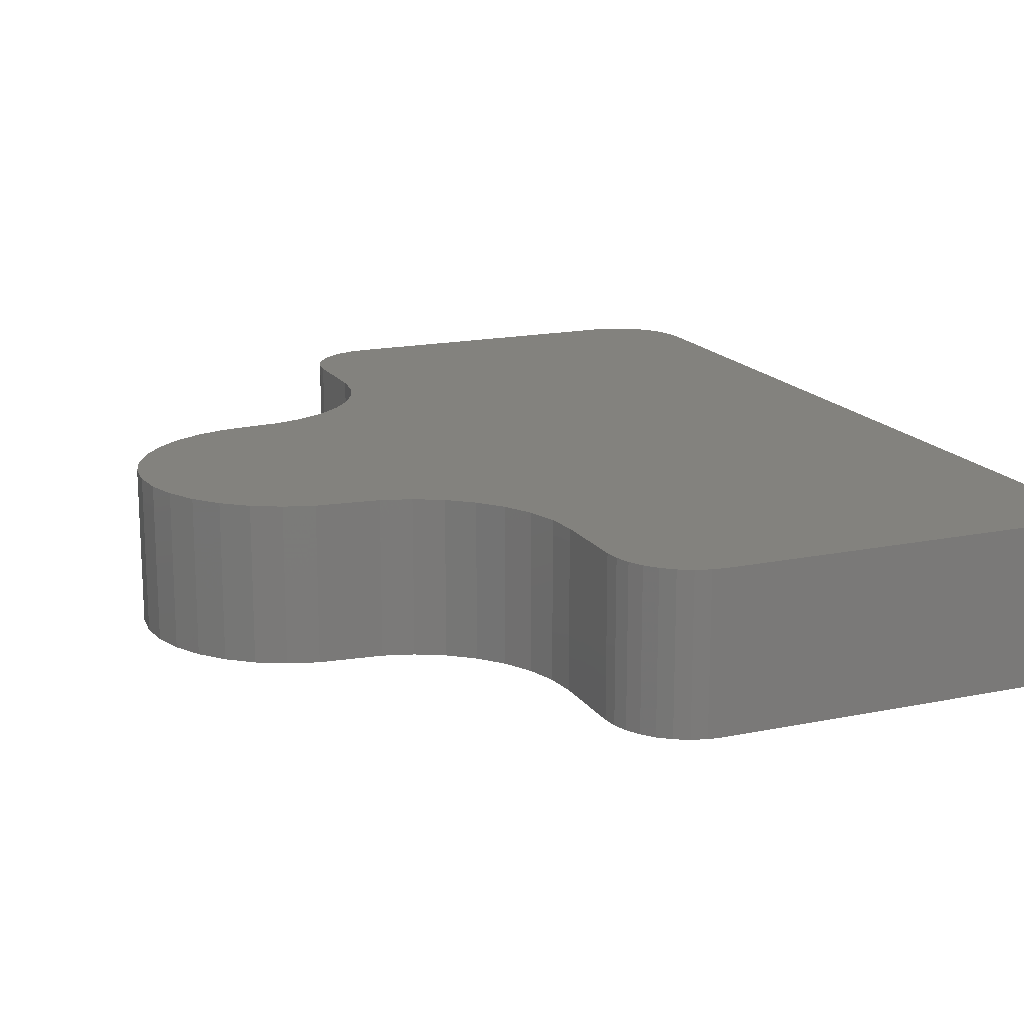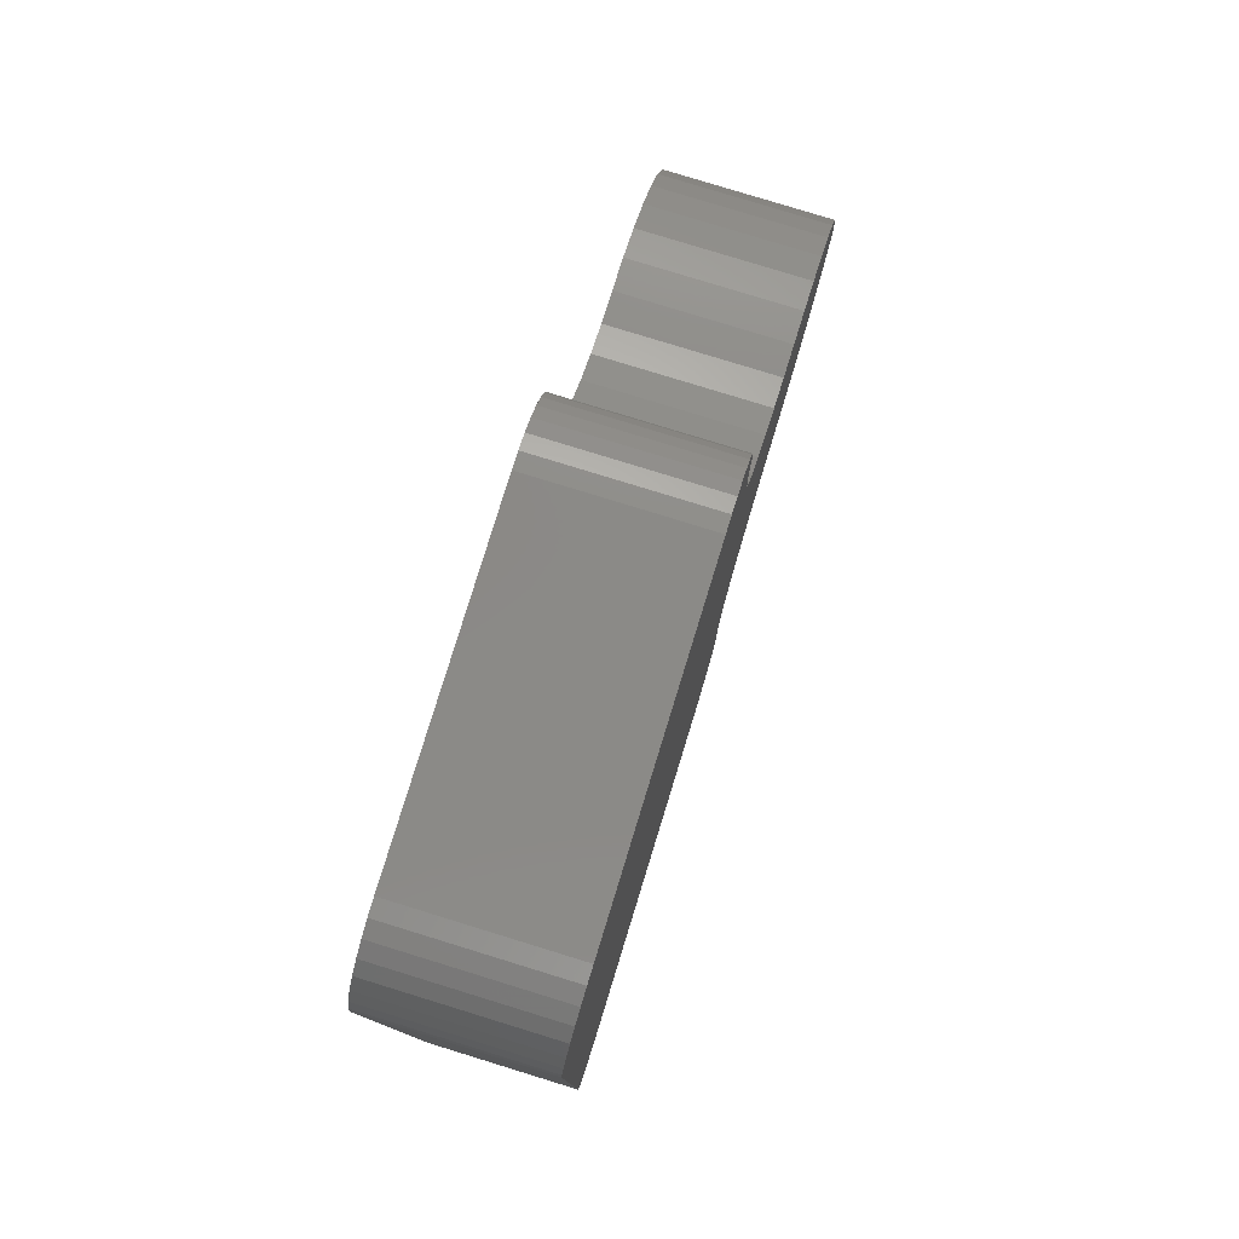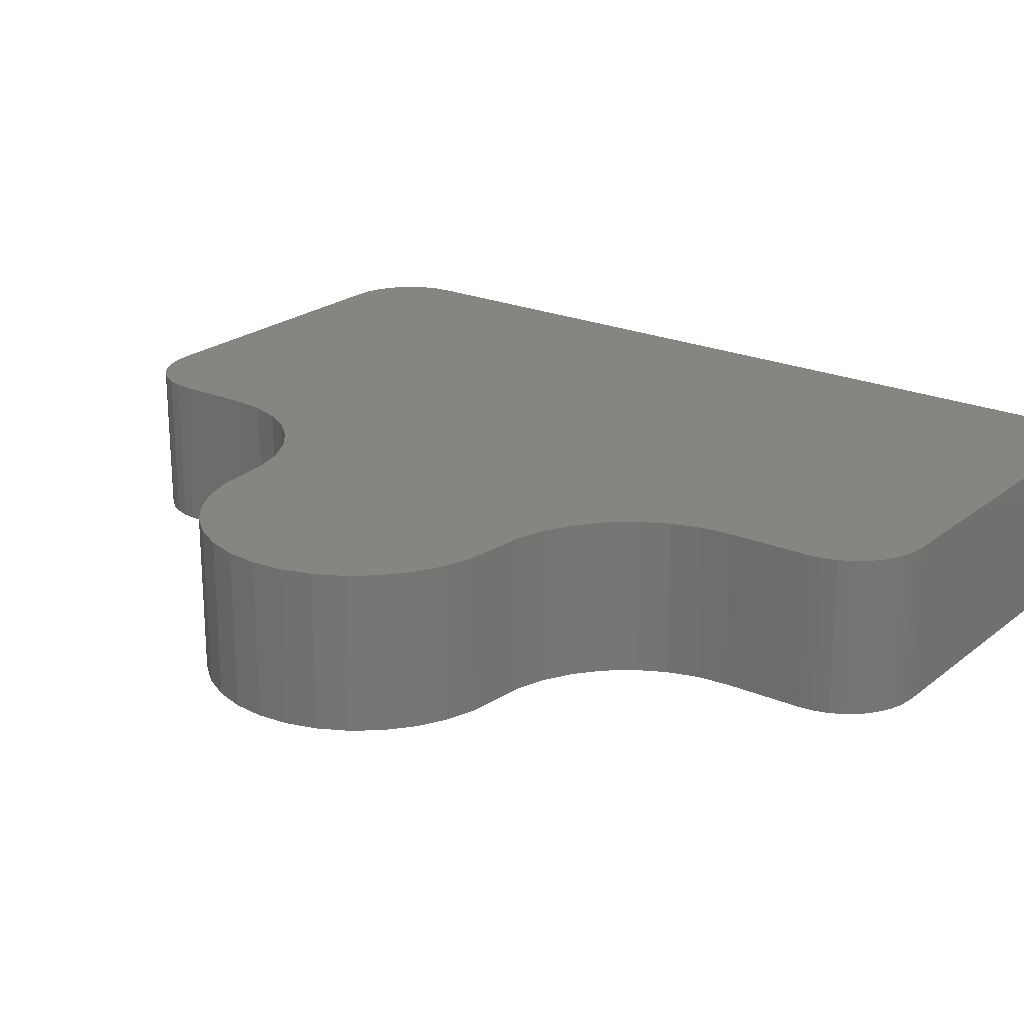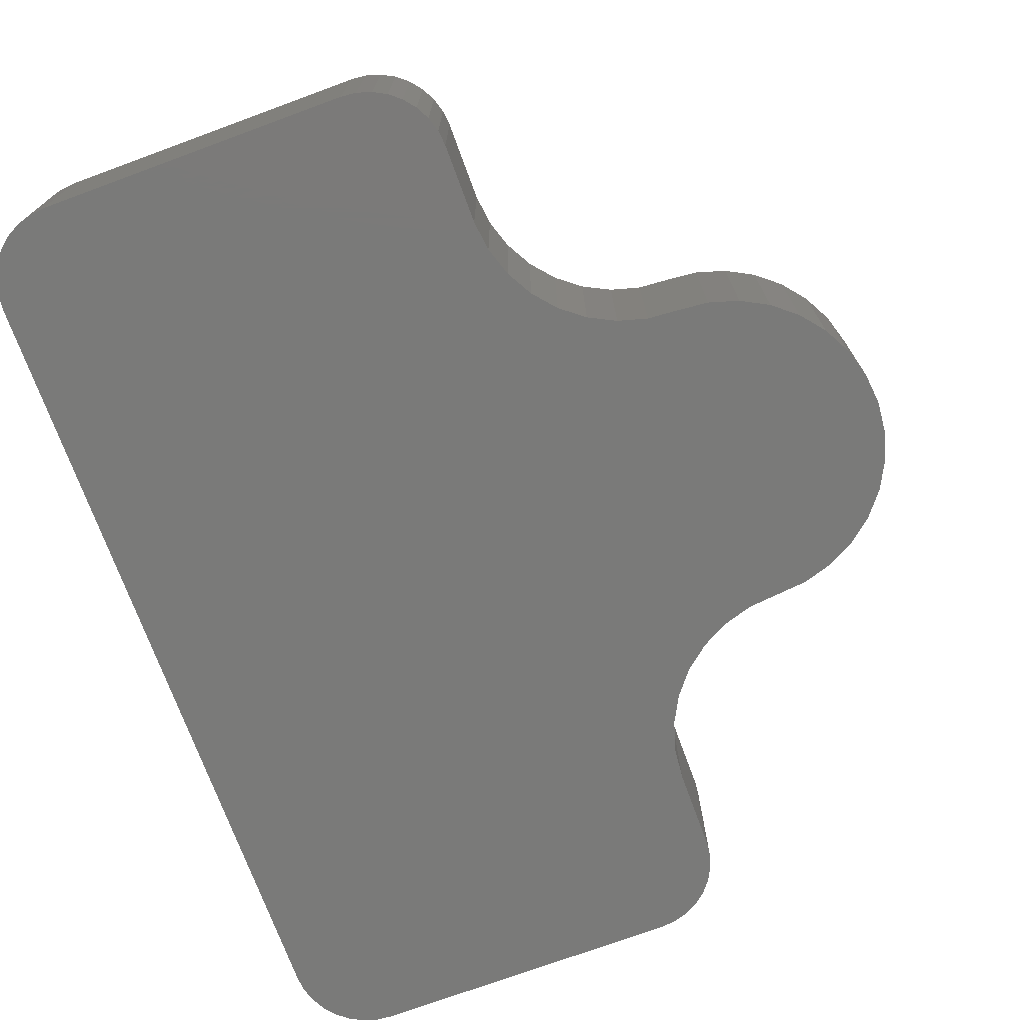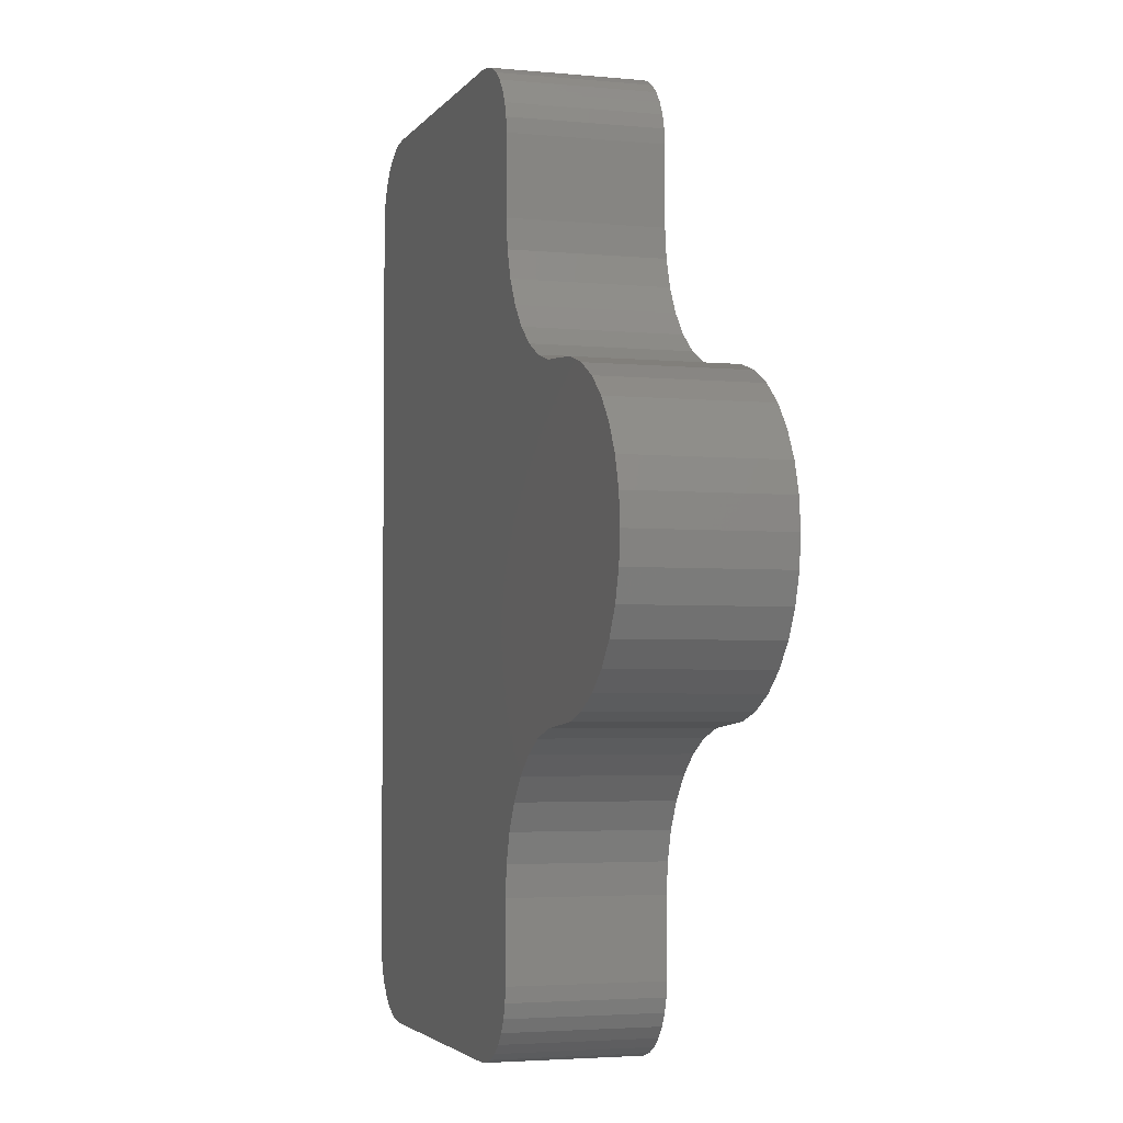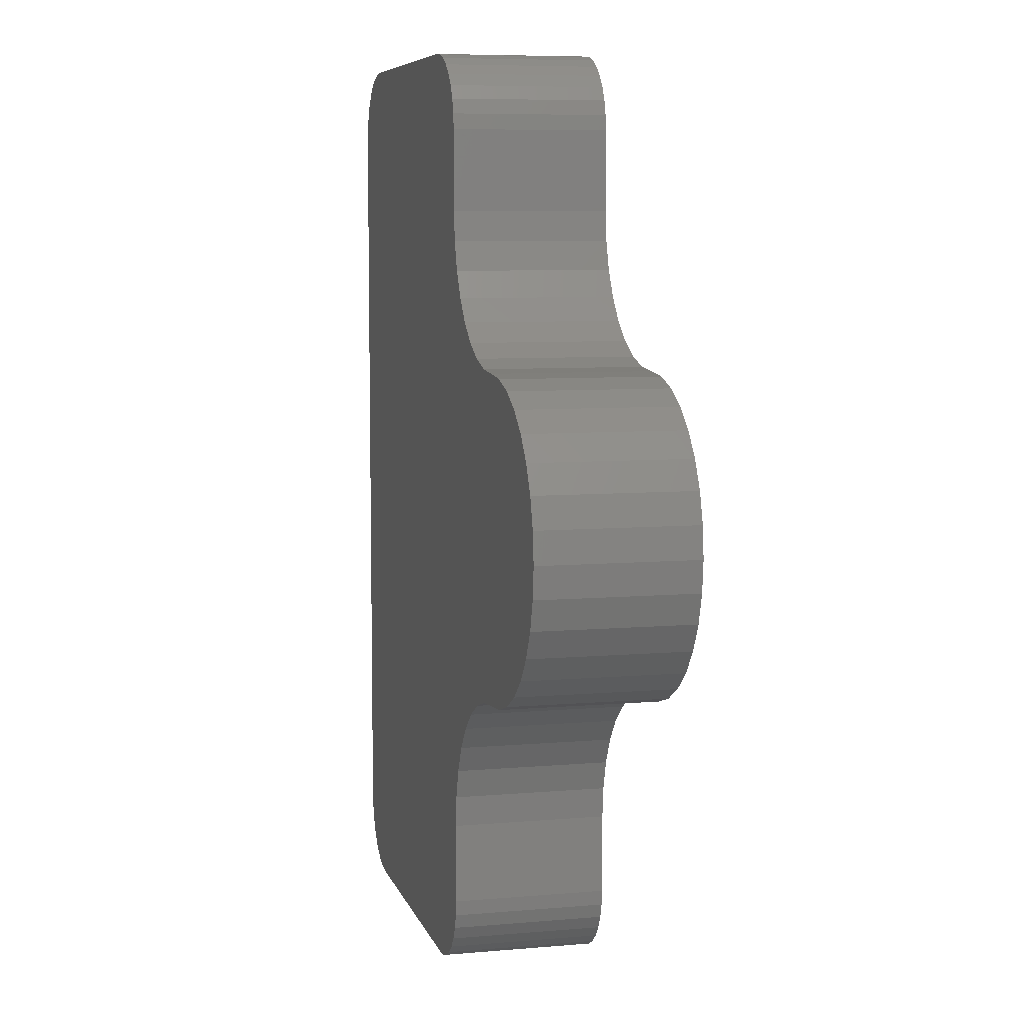
<metadata>
{"format":"stl","ext":"stl","renderer":"f3d","projection":"perspective","resolution":1024,"background":"white","views":[{"elev":16.5,"azim":157.0,"up":"+Y"},{"elev":79.7,"azim":-72.9,"up":"+Z"},{"elev":22.2,"azim":126.6,"up":"+Y"},{"elev":-73.1,"azim":20.2,"up":"+Y"},{"elev":-3.4,"azim":72.0,"up":"+Z"},{"elev":7.3,"azim":76.0,"up":"+Z"}]}
</metadata>
<code>
# stl→obj: 138 verts, 272 faces
v -0.3125 0.125 0.375
v -0.05162 0.125 0.3738
v -0.3247 0.125 0.3738
v -0.06382 0.125 0.375
v -0.06382 0.125 -0.3776
v -0.3247 0.125 -0.3764
v -0.05162 0.125 -0.3764
v -0.3125 0.125 -0.3776
v -0.0399 0.125 0.3702
v -0.3364 0.125 0.3702
v -0.02909 0.125 0.3645
v -0.3472 0.125 0.3645
v -0.01962 0.125 0.3567
v -0.3567 0.125 0.3567
v -0.01185 0.125 0.3472
v -0.3645 0.125 -0.3499
v -0.01962 0.125 -0.3593
v -0.3567 0.125 -0.3593
v -0.02909 0.125 -0.3671
v -0.3472 0.125 -0.3671
v -0.0399 0.125 -0.3729
v -0.3364 0.125 -0.3729
v 0.125 0.125 0.1276
v 0.23 0.125 0.07149
v 0.2417 0.125 0.04965
v 0.2489 0.125 0.02596
v 0.2513 0.125 0.001316
v 0.2489 0.125 -0.02333
v 0.2417 0.125 -0.04702
v 0.23 0.125 -0.06886
v 0.2143 0.125 -0.088
v 0.1952 0.125 -0.1037
v 0.1733 0.125 -0.1154
v 0.1496 0.125 -0.1226
v 0.125 0.125 -0.125
v 0.1004 0.125 -0.1274
v 0.07666 0.125 -0.1346
v 0.05482 0.125 -0.1463
v 0.03568 0.125 -0.162
v 0.1008 0.125 0.1295
v 0.1496 0.125 0.1252
v 0.1733 0.125 0.118
v 0.1952 0.125 0.1063
v 0.2143 0.125 0.09063
v 0.01997 0.125 -0.1811
v 0.008299 0.125 -0.203
v 0.009106 0.125 0.2016
v 0.02099 0.125 0.1804
v 0.03677 0.125 0.162
v 0.05584 0.125 0.147
v 0.07747 0.125 0.136
v -0.375 0.125 0.3125
v -0.3738 0.125 0.3247
v -0.002517 0.125 0.3247
v -0.001316 0.125 0.3125
v -0.001316 0.125 0.2487
v 0.001574 0.125 0.2246
v 0.001111 0.125 -0.2267
v -0.001316 0.125 -0.2513
v -0.001316 0.125 -0.3151
v -0.375 0.125 -0.3151
v -0.006073 0.125 0.3364
v -0.3702 0.125 0.3364
v -0.3645 0.125 0.3472
v -0.3738 0.125 -0.3273
v -0.002517 0.125 -0.3273
v -0.3702 0.125 -0.339
v -0.006073 0.125 -0.339
v -0.01185 0.125 -0.3499
v -0.3247 -2.726e-18 0.3738
v -0.05162 -1.788e-17 0.3738
v -0.3125 -3.469e-18 0.375
v -0.06382 -1.727e-17 0.375
v -0.05162 2.376e-17 -0.3764
v -0.3247 3.892e-17 -0.3764
v -0.06382 2.451e-17 -0.3776
v -0.3125 3.831e-17 -0.3776
v -0.0399 -1.834e-17 0.3702
v -0.3364 -1.878e-18 0.3702
v -0.02909 -1.862e-17 0.3645
v -0.3472 -9.572e-19 0.3645
v -0.01962 -1.871e-17 0.3567
v -0.3567 3.081e-33 0.3567
v -0.01185 -1.862e-17 0.3472
v -0.3567 3.975e-17 -0.3593
v -0.01962 2.104e-17 -0.3593
v -0.3645 3.965e-17 -0.3499
v -0.02909 2.199e-17 -0.3671
v -0.3472 3.965e-17 -0.3671
v -0.0399 2.291e-17 -0.3729
v -0.3364 3.937e-17 -0.3729
v 0.125 -1.395e-17 0.1276
v 0.1008 -1.286e-17 0.1295
v 0.03568 1.388e-17 -0.162
v 0.05482 1.194e-17 -0.1463
v 0.07666 1.008e-17 -0.1346
v 0.1004 8.369e-18 -0.1274
v 0.125 6.866e-18 -0.125
v 0.1496 -1.43e-18 -0.1226
v 0.1733 -3.144e-18 -0.1154
v 0.1952 -5.004e-18 -0.1037
v 0.2143 -6.939e-18 -0.088
v 0.23 -8.873e-18 -0.06886
v 0.2417 -1.073e-17 -0.04702
v 0.2489 -1.245e-17 -0.02333
v 0.2513 -1.395e-17 0.001316
v 0.2489 -1.518e-17 0.02596
v 0.2417 -1.61e-17 0.04965
v 0.23 -1.666e-17 0.07149
v 0.2143 -1.686e-17 0.09063
v 0.1952 -1.666e-17 0.1063
v 0.1733 -1.61e-17 0.118
v 0.1496 -1.518e-17 0.1252
v 0.01997 1.581e-17 -0.1811
v 0.07747 -1.193e-17 0.136
v 0.05584 -1.133e-17 0.147
v 0.03677 -1.111e-17 0.162
v 0.02099 -1.125e-17 0.1804
v 0.009106 -1.177e-17 0.2016
v 0.008299 1.767e-17 -0.203
v -0.375 3.469e-18 0.3125
v -0.375 3.831e-17 -0.3151
v -0.001316 1.757e-17 -0.3151
v -0.001316 2.089e-17 -0.2513
v 0.001111 1.939e-17 -0.2267
v 0.001574 -1.263e-17 0.2246
v -0.001316 -1.38e-17 0.2487
v -0.001316 -1.727e-17 0.3125
v -0.002517 -1.788e-17 0.3247
v -0.3738 2.726e-18 0.3247
v -0.3645 9.572e-19 0.3472
v -0.3702 1.878e-18 0.3364
v -0.006073 -1.834e-17 0.3364
v -0.01185 2.008e-17 -0.3499
v -0.006073 1.916e-17 -0.339
v -0.3702 3.937e-17 -0.339
v -0.002517 1.831e-17 -0.3273
v -0.3738 3.892e-17 -0.3273
f 1 2 3
f 1 4 2
f 5 6 7
f 5 8 6
f 3 2 9
f 3 9 10
f 10 9 11
f 10 11 12
f 12 11 13
f 12 13 14
f 14 13 15
f 16 17 18
f 18 17 19
f 18 19 20
f 20 19 21
f 20 21 22
f 22 21 7
f 22 7 6
f 23 24 25
f 23 25 26
f 23 26 27
f 23 27 28
f 23 28 29
f 23 29 30
f 23 30 31
f 23 31 32
f 23 32 33
f 23 33 34
f 23 34 35
f 23 35 36
f 23 36 37
f 23 37 38
f 23 38 39
f 23 39 40
f 24 23 41
f 24 41 42
f 24 42 43
f 24 43 44
f 45 46 47
f 45 47 48
f 45 48 49
f 45 49 50
f 45 50 51
f 45 51 40
f 45 40 39
f 52 53 54
f 52 54 55
f 52 55 56
f 52 56 57
f 52 57 47
f 52 47 46
f 52 46 58
f 52 58 59
f 52 59 60
f 52 60 61
f 54 53 62
f 62 53 63
f 62 63 15
f 15 63 64
f 15 64 14
f 61 60 65
f 65 60 66
f 65 66 67
f 67 66 68
f 67 68 16
f 16 68 69
f 16 69 17
f 70 71 72
f 71 73 72
f 74 75 76
f 75 77 76
f 78 71 70
f 79 78 70
f 80 78 79
f 81 80 79
f 82 80 81
f 83 82 81
f 84 82 83
f 85 86 87
f 88 86 85
f 89 88 85
f 90 88 89
f 91 90 89
f 74 90 91
f 75 74 91
f 92 93 94
f 92 94 95
f 92 95 96
f 92 96 97
f 92 97 98
f 92 98 99
f 92 99 100
f 92 100 101
f 92 101 102
f 92 102 103
f 92 103 104
f 92 104 105
f 92 105 106
f 92 106 107
f 92 107 108
f 92 108 109
f 109 110 111
f 109 111 112
f 109 112 113
f 109 113 92
f 114 94 93
f 114 93 115
f 114 115 116
f 114 116 117
f 114 117 118
f 114 118 119
f 114 119 120
f 121 122 123
f 121 123 124
f 121 124 125
f 121 125 120
f 121 120 119
f 121 119 126
f 121 126 127
f 121 127 128
f 121 128 129
f 121 129 130
f 83 131 84
f 84 131 132
f 84 132 133
f 133 132 130
f 133 130 129
f 86 134 87
f 87 134 135
f 87 135 136
f 136 135 137
f 136 137 138
f 138 137 123
f 138 123 122
f 5 76 8
f 8 76 77
f 59 124 60
f 60 124 123
f 76 5 74
f 74 5 7
f 74 7 90
f 90 7 21
f 90 21 88
f 88 21 19
f 88 19 86
f 86 19 17
f 86 17 134
f 134 17 69
f 134 69 135
f 135 69 68
f 135 68 137
f 137 68 66
f 137 66 123
f 123 66 60
f 61 122 52
f 52 122 121
f 122 61 138
f 138 61 65
f 138 65 136
f 136 65 67
f 136 67 87
f 87 67 16
f 87 16 85
f 85 16 18
f 85 18 89
f 89 18 20
f 89 20 91
f 91 20 22
f 91 22 75
f 75 22 6
f 75 6 77
f 77 6 8
f 1 72 4
f 4 72 73
f 72 1 70
f 70 1 3
f 70 3 79
f 79 3 10
f 79 10 81
f 81 10 12
f 81 12 83
f 83 12 14
f 83 14 131
f 131 14 64
f 131 64 132
f 132 64 63
f 132 63 130
f 130 63 53
f 130 53 121
f 121 53 52
f 55 128 56
f 56 128 127
f 128 55 129
f 129 55 54
f 129 54 133
f 133 54 62
f 133 62 84
f 84 62 15
f 84 15 82
f 82 15 13
f 82 13 80
f 80 13 11
f 80 11 78
f 78 11 9
f 78 9 71
f 71 9 2
f 71 2 73
f 73 2 4
f 94 38 95
f 95 38 37
f 95 37 96
f 96 37 36
f 96 36 97
f 97 36 35
f 97 35 98
f 38 94 39
f 39 94 114
f 39 114 45
f 45 114 120
f 45 120 46
f 46 120 125
f 46 125 58
f 58 125 124
f 58 124 59
f 98 35 99
f 99 35 34
f 99 34 100
f 100 34 33
f 100 33 101
f 101 33 32
f 101 32 102
f 102 32 31
f 102 31 103
f 103 31 30
f 103 30 104
f 104 30 29
f 104 29 105
f 105 29 28
f 105 28 106
f 106 28 27
f 106 27 107
f 107 27 26
f 107 26 108
f 108 26 25
f 108 25 109
f 109 25 24
f 109 24 110
f 110 24 44
f 110 44 111
f 111 44 43
f 111 43 112
f 112 43 42
f 112 42 113
f 113 42 41
f 113 41 92
f 92 41 23
f 117 48 118
f 118 48 47
f 118 47 119
f 119 47 57
f 119 57 126
f 126 57 56
f 126 56 127
f 48 117 49
f 49 117 116
f 49 116 50
f 50 116 115
f 50 115 51
f 51 115 93
f 51 93 40
f 40 93 92
f 40 92 23

</code>
